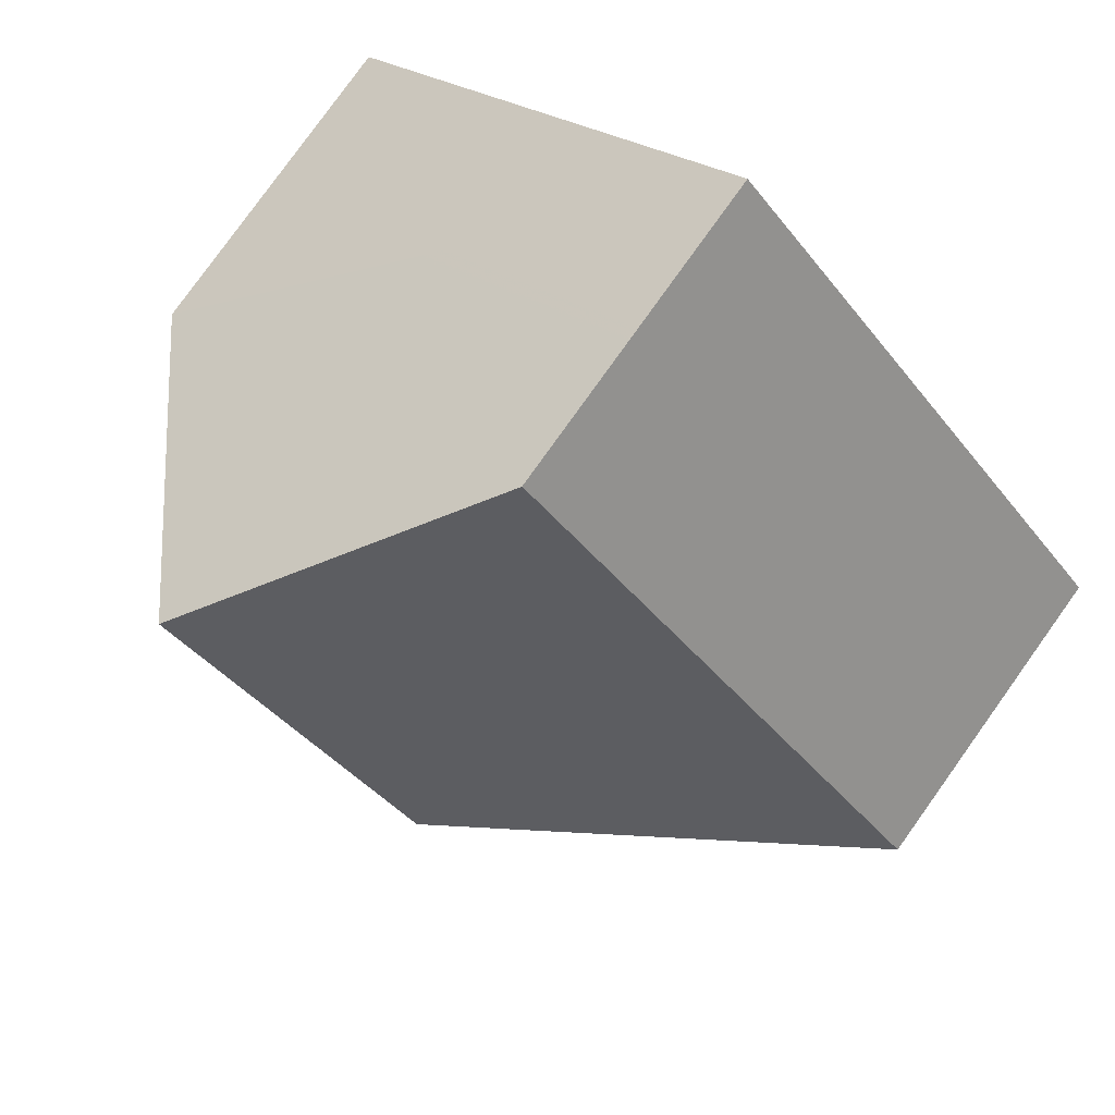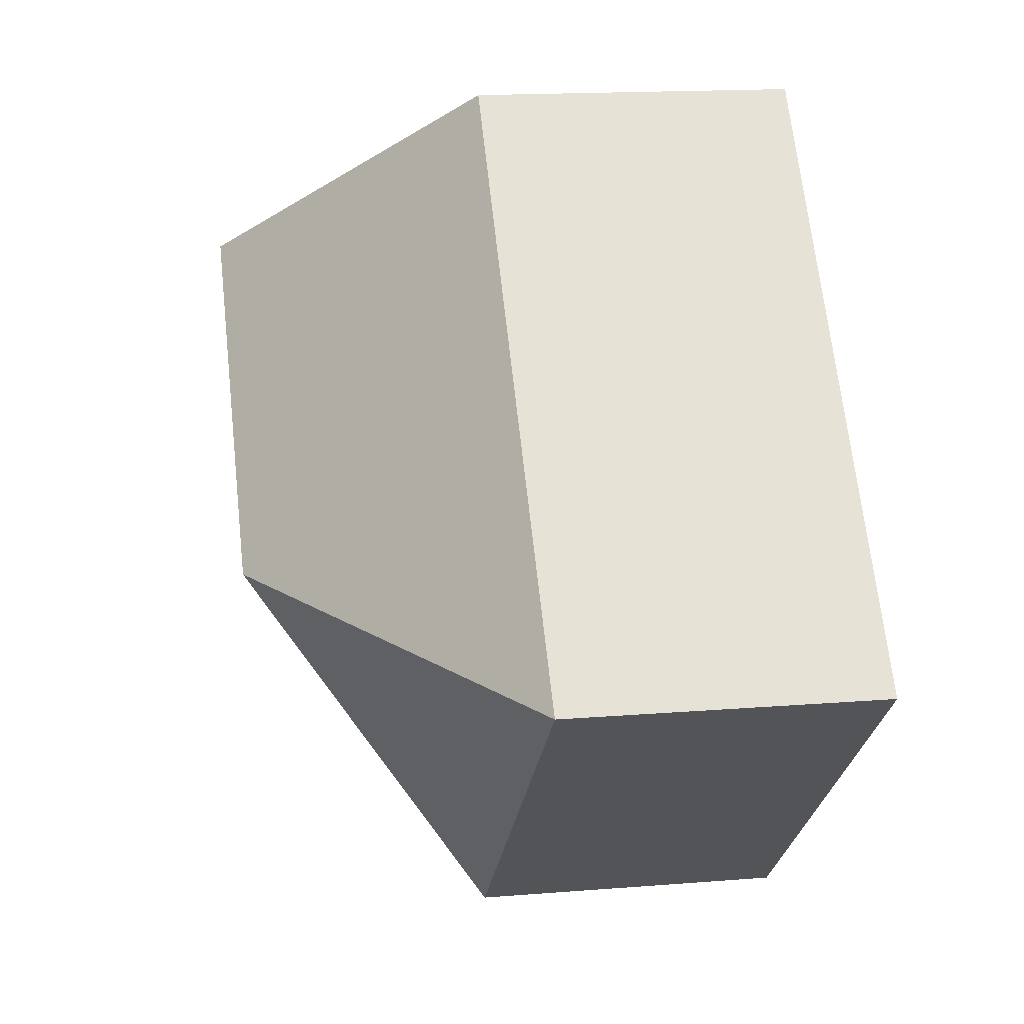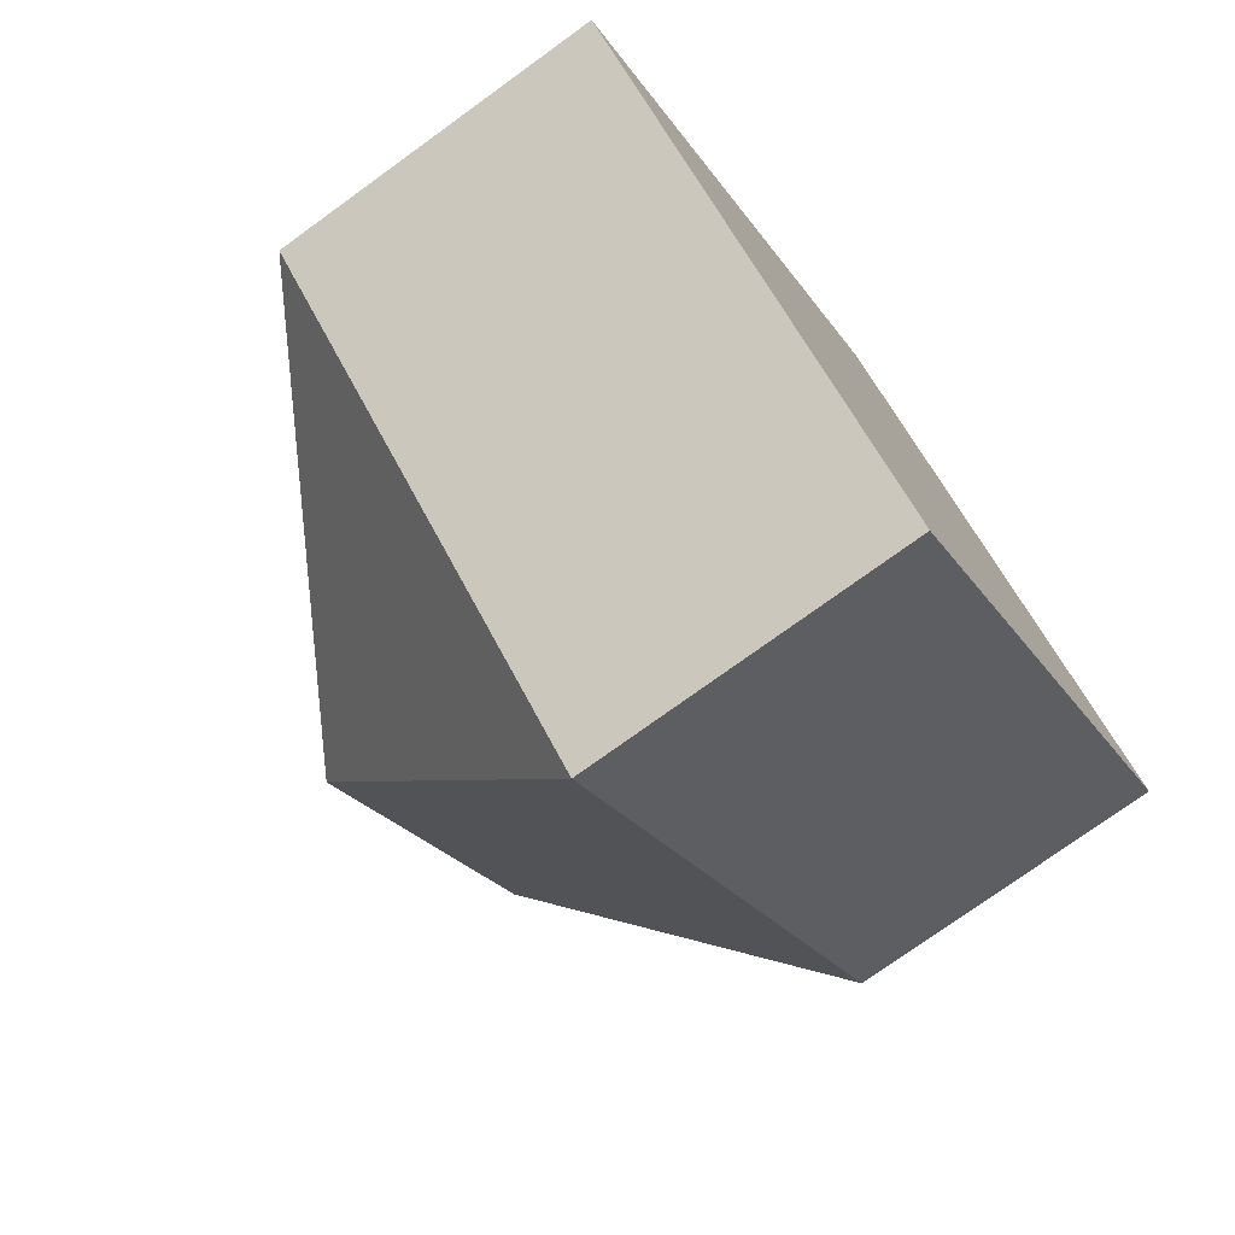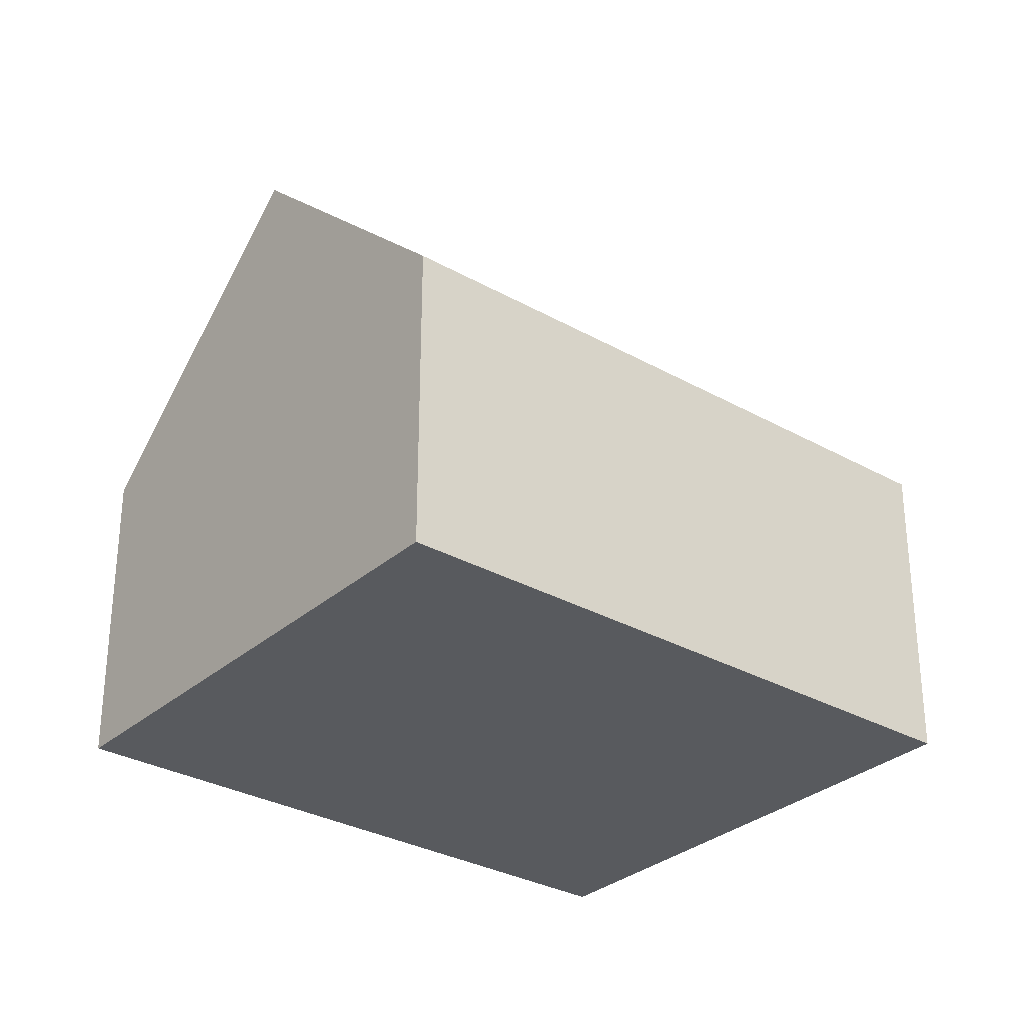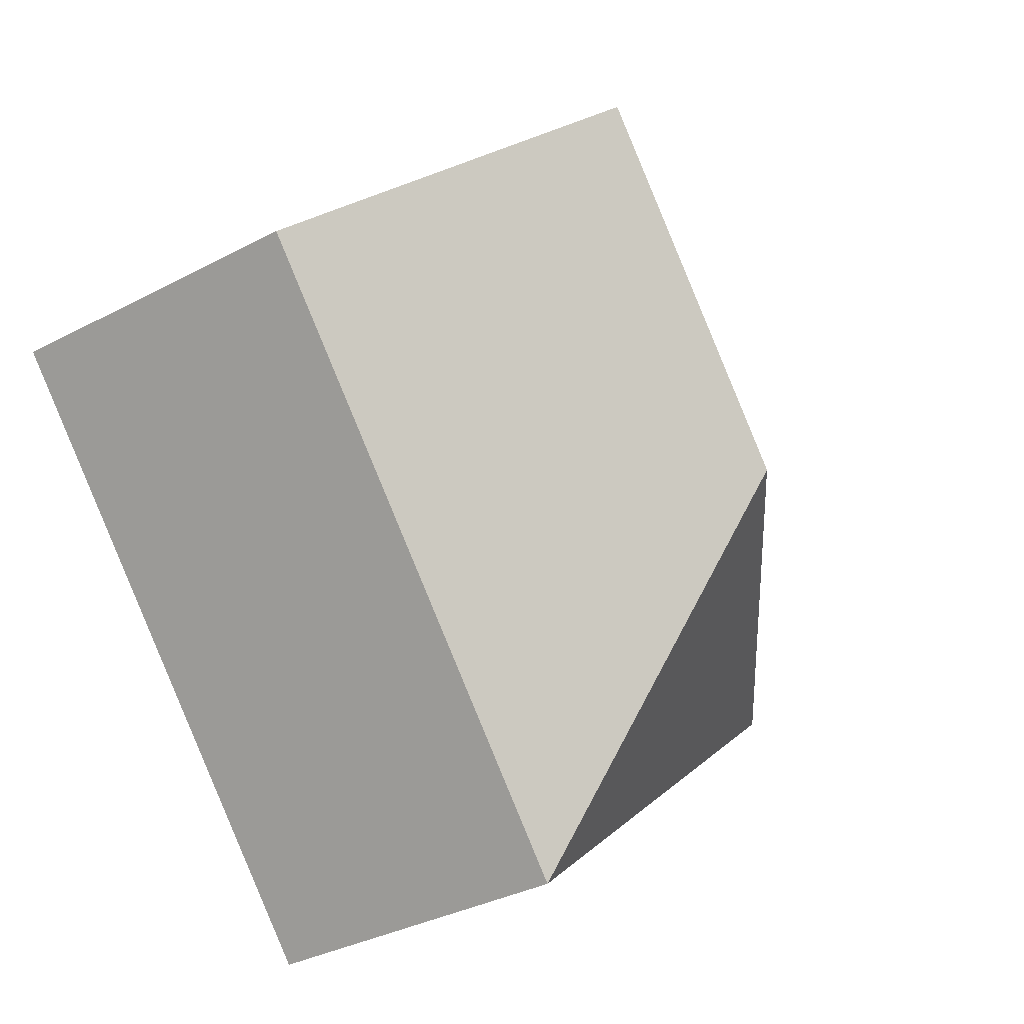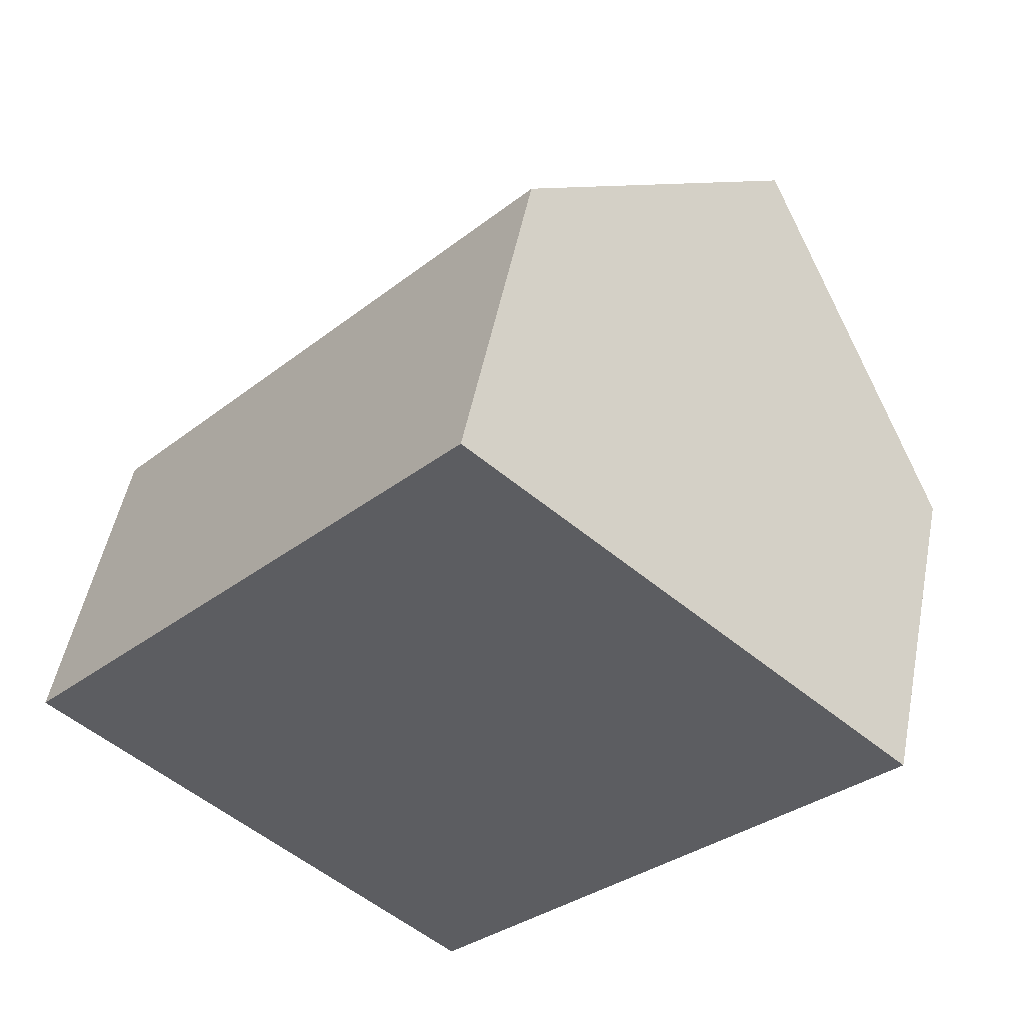
<metadata>
{"format":"obj","ext":"obj","renderer":"f3d","projection":"perspective","resolution":1024,"background":"white","views":[{"elev":79.9,"azim":-144.4,"up":"+Z"},{"elev":16.4,"azim":-99.4,"up":"+Z"},{"elev":-75.4,"azim":-54.1,"up":"+Z"},{"elev":-30.8,"azim":92.4,"up":"+Y"},{"elev":-34.6,"azim":125.4,"up":"+Z"},{"elev":50.6,"azim":11.1,"up":"+Z"}]}
</metadata>
<code>
v  7.912 11.51 0.499
v  8.908 6.405 10.11
v  13.12 11.51 6.408
v  0 6.405 3.922e-16
v  8.411 6.405 -7.413
v  17.33 6.405 2.71
v  0 0 0
v  8.908 -6.189e-16 10.11
v  13.12 -3.924e-16 6.408
v  17.33 -1.659e-16 2.71
v  8.411 4.539e-16 -7.413
g defaultobject
f 1 2 3
f 2 1 4
f 5 3 6
f 3 5 1
f 1 5 4
f 7 2 4
f 2 7 8
f 2 6 3
f 6 2 8
f 6 8 9
f 6 9 10
f 10 5 6
f 5 10 11
f 11 4 5
f 4 11 7
f 11 8 7
f 8 11 9
f 9 11 10

</code>
